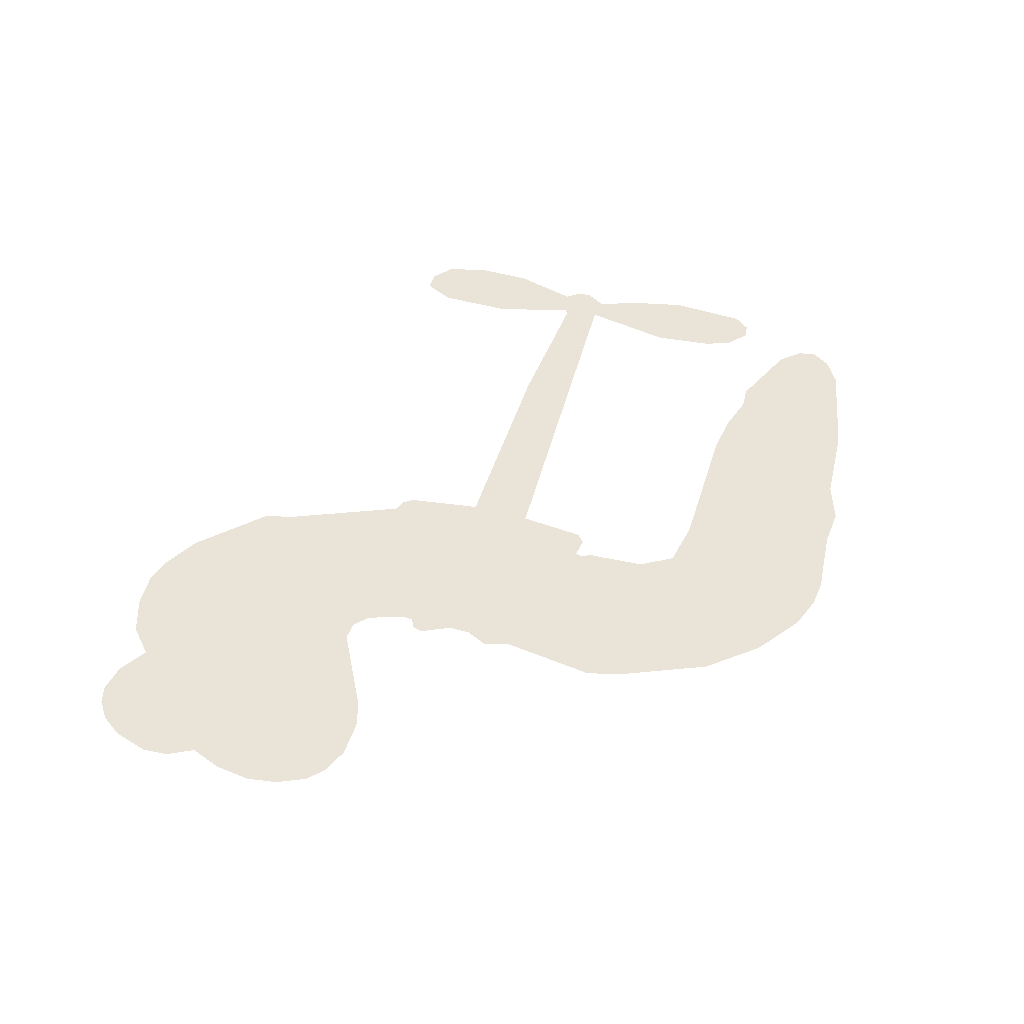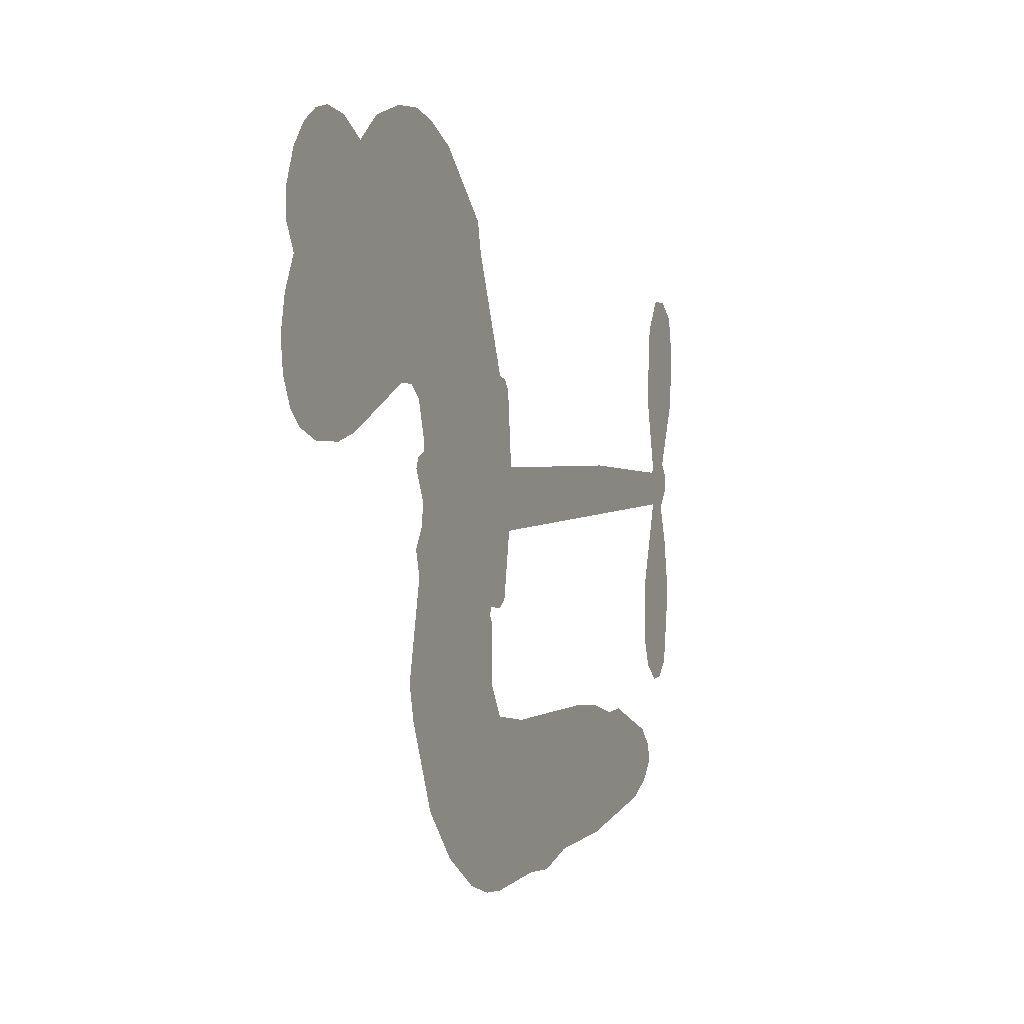
<metadata>
{"format":"obj","ext":"obj","renderer":"f3d","projection":"perspective","resolution":1024,"background":"white","views":[{"elev":43.3,"azim":-75.5,"up":"+Z"},{"elev":3.1,"azim":-66.1,"up":"+Y"}]}
</metadata>
<code>
v -462.4 37.86 0
v -461.3 42.98 0
v -459.1 47.65 0
v -461 51.43 0
v -461 55.18 0
v -459 60.27 0
v -456.5 63.46 0
v -453.5 65.35 0
v -450.7 66.01 0
v -446.5 65.29 0
v -442.1 62.57 0
v -437.7 66.13 0
v -431.4 68.05 0
v -426.1 68.27 0
v -421.9 67.08 0
v -416.5 64.16 0
v -407.1 54.68 0
v -406.2 50.34 0
v -399.7 33.47 0
v -397.9 32.79 0
v -396.8 31.28 0
v -395.8 20.24 0
v -361.4 19.45 0
v -338.1 17.51 0
v -337.3 18.04 0
v -340 29.97 0
v -339.1 41.33 0
v -336.3 45.93 0
v -333 45.88 0
v -329.8 43.28 0
v -328.5 36.85 0
v -329.3 28.4 0
v -332.9 18.75 0
v -331.5 16.8 0
v -331.3 14.72 0
v -333.6 11.55 0
v -331.6 5.652 0
v -330.1 -3.066 0
v -331.7 -14.76 0
v -333.9 -17.06 0
v -336.4 -17.22 0
v -339.4 -14.49 0
v -340.7 -10.56 0
v -341.1 -1.505 0
v -337.2 12.2 0
v -396.5 11.15 0
v -398.2 1.313 0
v -399.8 0.2323 0
v -402.7 0.6994 0
v -403.1 -0.4438 0
v -402.4 -1.572 0
v -402.5 -10.38 0
v -399.7 -15.33 0
v -392 -16.81 0
v -369.5 -17.41 0
v -362.7 -18.39 0
v -356.9 -20.21 0
v -352.9 -20.12 0
v -341.9 -25 0
v -339.2 -28.07 0
v -338.8 -30.78 0
v -341 -33.56 0
v -345.4 -35.77 0
v -362.4 -38.53 0
v -375.8 -38.83 0
v -382.4 -40.68 0
v -388.6 -40.01 0
v -399.8 -40.49 0
v -404.2 -39.88 0
v -409.3 -37.94 0
v -416.4 -32.74 0
v -422.6 -25.23 0
v -427.6 -12.42 0
v -428.7 -7.161 0
v -425.7 6.631 0
v -426.7 10.34 0
v -424.8 13.52 0
v -424.6 16.65 0
v -426.5 21.05 0
v -426 22.52 0
v -424.4 23.22 0
v -424.2 24.55 0
v -425.8 30.2 0
v -428 32.2 0
v -430.8 32.35 0
v -444 26.11 0
v -448.2 25.08 0
v -453.9 25.3 0
v -457.9 27 0
v -460.1 29.17 0
v -461.9 33.26 0
v -366.9 11.68 0
v -336.7 16.36 0
v -421.9 23.54 0
v -404.9 0.9151 0
v -402.5 -5.97 0
v -424.4 21.07 0
v -399.9 30.26 0
v -397.3 6.221 0
v -352.1 11.94 0
v -335 17.85 0
v -344.6 12.07 0
v -340.9 12.14 0
v -425.6 18.84 0
v -403.6 3.383 0
v -338.6 24 0
v -334.1 15.11 0
v -335.8 21.5 0
v -342.6 -29.99 0
v -335.3 -13.44 0
v -421.2 28.09 0
v -404.8 -2.236 0
v -422.7 18.76 0
v -455.2 32.06 0
v -450.9 60.56 0
v -429.1 37.27 0
v -396.3 25.75 0
v -400.6 3.134 0
v -349.8 18.48 0
v -343.9 17.99 0
v -408.6 4.584 0
v -405.4 32.23 0
v -420.3 14.75 0
v -423.3 35.16 0
v -401.7 7.637 0
v -339.3 14.71 0
v -410.4 -0.9194 0
v -342.6 15 0
v -346 15.25 0
v -421.7 9.612 0
v -354.8 -27.18 0
v -339.2 5.349 0
v -334.7 41.79 0
v -331.1 23.57 0
v -330.9 -8.913 0
v -454.3 53.36 0
v -348.4 12.01 0
v -354.9 -23.4 0
v -336.1 8.168 0
v -361.5 -25.42 0
v -347.4 -22.57 0
v -350.9 -25.2 0
v -426.1 60.2 0
v -400.9 -32.2 0
v -457.9 36.02 0
v -447.8 32.48 0
v -454.9 59.63 0
v -413.4 24.64 0
v -409.4 -8.081 0
v -339.5 35.65 0
v -334.8 25.51 0
v -457.2 50.92 0
v -452.4 45.91 0
v -453.6 49.57 0
v -446.5 49.92 0
v -450.2 52.19 0
v -353.9 -37.16 0
v -346.6 -27.28 0
v -425 64.23 0
v -414.3 50.96 0
v -401.5 -36.5 0
v -446.9 28.71 0
v -437.4 29.23 0
v -451.3 29.62 0
v -417.8 25.27 0
v -405.6 -8.132 0
v -407.5 -14.08 0
v -449.9 48.57 0
v -446.4 42.82 0
v -445 56.49 0
v -451.3 56.31 0
v -429.8 63.42 0
v -420.8 60.86 0
v -410.2 51.79 0
v -394.2 -40.23 0
v -406 -33.7 0
v -418.1 20.41 0
v -414.5 32.69 0
v -446.9 53.46 0
v -441.4 52.19 0
v -411.8 59.42 0
v -422.1 31.67 0
v -398 -34.78 0
v -394.5 -28.64 0
v -417.2 29.45 0
v -413 55.18 0
v -402.9 41.91 0
v -419 33.66 0
v -416.5 58.51 0
v -418.5 42.05 0
v -410.7 44.01 0
v -419.9 37.92 0
v -409.4 47.82 0
v -414.3 38.29 0
v -424.8 41.94 0
v -404.6 46.13 0
v -423.4 38.7 0
v -406.9 42.81 0
v -410 39.56 0
v -405.7 38.61 0
v -408.7 35.28 0
v -401.3 37.69 0
v -410.1 30.55 0
v -404 35.49 0
v -426.6 35.17 0
v -408.1 1.373 0
v -411.6 2.514 0
v -413.8 8.81 0
v -417.1 -1.215 0
v -331.4 39.62 0
v -335.3 37.26 0
v -335.9 32.53 0
v -451.8 37.35 0
v -451.6 33.48 0
v -404.7 22.27 0
v -456.6 43.6 0
v -436.1 36.94 0
v -403.5 -14.19 0
v -405.7 -21.14 0
v -402.7 -18.29 0
v -406.2 -17.51 0
v -413 -18.02 0
v -409.5 -19.83 0
v -399.8 -24.44 0
v -414.5 -25.15 0
v -402.2 -21.82 0
v -405 -26.81 0
v -397.5 -19.94 0
v -412.7 -21.78 0
v -425 -18.82 0
v -409.7 -25.5 0
v -446.2 60.81 0
v -448.2 57.92 0
v -433.8 64.63 0
v -437.4 61.26 0
v -433 60.22 0
v -436.4 55.4 0
v -419.2 65.62 0
v -421.9 63.92 0
v -406.1 -37.08 0
v -411.2 -33.07 0
v -441.9 46.42 0
v -414.1 61.8 0
v -422.5 52.74 0
v -417.5 11.27 0
v -418 6.447 0
v -411.6 16.28 0
v -415.9 15.43 0
v -413.1 12.68 0
v -408.6 9.936 0
v -420.8 -8.244 0
v -336.4 28.84 0
v -332.7 30.22 0
v -328.9 32.62 0
v -332 35.01 0
v -454.6 35.41 0
v -455.4 39.56 0
v -451.6 41.67 0
v -399.9 22.66 0
v -406.2 27.16 0
v -455.8 46.93 0
v -432.6 35.71 0
v -432.8 40.79 0
v -434.1 30.79 0
v -442.3 31.82 0
v -437.3 33.16 0
v -440.8 36.27 0
v -439.2 41.58 0
v -404.2 -30.44 0
v -400.9 -28.25 0
v -408.4 -29.56 0
v -412.6 -29.02 0
v -395.2 -24 0
v -380.7 -17.1 0
v -393.6 -20.4 0
v -390.8 -23.8 0
v -386.4 -16.95 0
v -390 -28.29 0
v -392 -32.13 0
v -382.8 -24.8 0
v -389.6 -20.01 0
v -395.6 -32.12 0
v -390.1 -35.99 0
v -386.9 -25.47 0
v -385.3 -21.21 0
v -385.1 -36.39 0
v -381.3 -21.08 0
v -383.9 -30.58 0
v -375.4 -25.62 0
v -387.8 -31.83 0
v -375.1 -17.26 0
v -379 -24.17 0
v -380.2 -28.31 0
v -375.8 -21.42 0
v -379.2 -34.09 0
v -370.3 -23.07 0
v -395.9 -16.07 0
v -440.8 58.21 0
v -443.3 49.43 0
v -445.3 46.7 0
v -439.8 49.16 0
v -437.9 52.14 0
v -437.9 45.51 0
v -431.4 51.24 0
v -436.1 48.83 0
v -433.4 45.24 0
v -429.1 43.54 0
v -427.8 40.41 0
v -425.1 47.65 0
v -430 47.45 0
v -420.4 56.53 0
v -424.6 56.36 0
v -418.2 52.84 0
v -429.6 56.53 0
v -427 52.56 0
v -420.2 48.35 0
v -414.4 5.049 0
v -417.4 2.627 0
v -427.2 -0.2666 0
v -421.9 3.937 0
v -426.5 3.18 0
v -423.7 0.7937 0
v -424 -4.305 0
v -410.7 7.287 0
v -405.6 7.223 0
v -404.1 11.79 0
v -424.9 -9.116 0
v -417.5 -20.25 0
v -459.2 39.87 0
v -400 26.46 0
v -410.1 26.64 0
v -413.4 28.62 0
v -409.5 21.86 0
v -403.3 29.31 0
v -440.7 27.67 0
v -436.1 40.27 0
v -442.7 42.77 0
v -444.6 38.66 0
v -448.5 39.38 0
v -381.4 -37.09 0
v -375.8 -30.52 0
v -439.7 55.05 0
v -433.1 56.68 0
v -422.2 44.94 0
v -419.9 -4.216 0
v -415.1 -7.362 0
v -427.9 -3.714 0
v -400.3 11.27 0
v -398.2 15.84 0
v -407.7 14.22 0
v -403.3 16.94 0
v -403.3 25.37 0
v -413.6 20.2 0
v -444.7 34.81 0
v -375 -34.67 0
v -369.1 -38.68 0
v -368.4 -31.28 0
v -372.4 -38.76 0
v -370.9 -34.88 0
v -366.5 -35.19 0
v -372.2 -31.37 0
v -370.4 -27.41 0
v -362.8 -30.95 0
v -366.2 -25.35 0
v -363.8 -22.19 0
v -360.1 -22 0
v -366.1 -17.9 0
v -381.7 11.41 0
v -378.6 19.85 0
v -400.1 18.97 0
v -407.2 18.38 0
v -362.7 -34.75 0
v -357.4 -32.81 0
v -358.2 -37.85 0
v -350.7 -30.34 0
v -367.3 -21.26 0
v -389.1 11.28 0
v -354.3 -30.83 0
v -349.6 -36.47 0
v -352.1 -33.74 0
v -348 -33.03 0
v -387.2 20.05 0
v -395.1 16.99 0
v -391.5 20.14 0
v -336.1 -8.266 0
v -333.1 -5.636 0
v -335.3 -0.01625 0
v -340.9 -6.032 0
v -337.1 -4.104 0
v -457.1 56.25 0
v -408.2 -4.264 0
v -412.2 -4.512 0
v -414.4 42.34 0
v -414.2 46.65 0
v -412.2 35.41 0
v -419.5 -28.98 0
v -418.5 -25.08 0
v -372.3 -19.88 0
v -421.7 -14 0
v -417.1 -15.45 0
v -412.6 -12.85 0
v -418.4 -11.58 0
v -409.6 -11.42 0
v -415.2 -10.7 0
v -365.7 -28.91 0
v -358.8 -28.73 0
v -357.9 -25.24 0
v -389.5 15.94 0
v -392.8 11.21 0
v -385.4 13.93 0
v -382.9 19.95 0
v -374.3 11.54 0
v -381.4 15.8 0
v -378 11.48 0
v -370 19.65 0
v -376.2 15.83 0
v -371.6 15.32 0
v -374.3 19.75 0
v -370.6 11.61 0
v -330.8 1.293 0
v -335.3 4.045 0
v -340.2 1.922 0
v -417.7 45.65 0
v -426.3 -15.62 0
v -421 -18.05 0
v -423.8 -22.02 0
v -420.3 -22.16 0
v -392.6 14.62 0
v -355.6 18.97 0
v -352.9 15.92 0
v -359.5 11.81 0
v -355.8 11.87 0
v -357.7 15.47 0
v -361.9 15.26 0
v -365.7 19.55 0
v -367.5 15.78 0
v -393.8 -35.41 0
v -397 -38.2 0
f 112 206 391
f 186 160 174
f 75 130 76
f 203 122 201
f 105 121 206
f 45 107 93
f 51 50 112
f 123 78 77
f 89 88 114
f 125 118 99
f 1 91 145
f 162 164 87
f 25 108 106
f 43 42 110
f 80 79 97
f 126 93 24
f 58 138 142
f 179 299 180
f 128 129 102
f 105 125 325
f 52 166 167
f 143 159 172
f 240 176 70
f 142 138 131
f 176 240 161
f 223 231 219
f 59 158 109
f 95 112 50
f 117 21 98
f 113 94 97
f 97 104 113
f 104 78 113
f 349 383 22
f 166 112 391
f 105 95 49
f 74 73 327
f 51 112 96
f 82 94 111
f 107 34 101
f 52 218 53
f 323 345 322
f 203 260 122
f 90 89 114
f 167 221 218
f 145 256 257
f 91 90 114
f 298 232 170
f 98 19 334
f 282 183 437
f 77 76 130
f 4 3 152
f 152 5 4
f 56 365 366
f 45 126 103
f 115 9 8
f 8 7 147
f 45 139 36
f 106 151 252
f 147 7 6
f 381 158 375
f 114 145 91
f 246 208 245
f 136 154 156
f 10 9 115
f 19 122 334
f 205 83 124
f 17 174 18
f 84 205 116
f 165 111 94
f 182 83 111
f 162 146 164
f 239 15 159
f 206 207 127
f 129 137 102
f 236 234 235
f 350 250 326
f 172 159 14
f 180 302 342
f 126 45 93
f 322 318 320
f 239 238 15
f 211 150 212
f 5 152 390
f 136 152 154
f 25 93 101
f 31 30 210
f 107 45 36
f 124 192 197
f 161 183 144
f 119 430 137
f 120 119 129
f 296 364 376
f 359 361 355
f 287 274 285
f 363 373 406
f 276 285 281
f 50 49 95
f 53 218 220
f 275 54 297
f 49 48 118
f 126 128 103
f 274 287 294
f 58 57 138
f 78 123 113
f 407 406 131
f 118 105 49
f 375 158 142
f 68 161 69
f 61 109 62
f 421 139 132
f 109 60 59
f 166 52 96
f 423 394 160
f 60 109 61
f 348 349 351
f 85 84 116
f 141 58 142
f 162 87 86
f 43 110 385
f 134 32 151
f 386 385 135
f 110 42 41
f 110 135 385
f 102 103 128
f 57 366 407
f 40 110 41
f 40 39 110
f 421 387 420
f 119 137 129
f 141 158 59
f 37 36 139
f 105 206 95
f 47 118 48
f 94 81 97
f 95 206 112
f 430 433 432
f 432 100 430
f 413 416 369
f 82 81 94
f 177 165 94
f 98 20 19
f 98 21 20
f 97 79 104
f 63 62 109
f 108 151 106
f 117 330 259
f 210 133 211
f 93 107 101
f 83 82 111
f 259 22 117
f 348 99 46
f 47 99 118
f 24 93 25
f 132 139 45
f 35 34 107
f 126 24 128
f 101 34 33
f 118 125 105
f 130 123 77
f 115 8 147
f 128 24 120
f 108 101 33
f 27 133 28
f 108 33 134
f 255 253 254
f 185 111 165
f 28 133 29
f 133 30 29
f 129 128 120
f 110 39 135
f 159 15 14
f 145 114 256
f 193 160 394
f 101 108 25
f 389 388 385
f 36 35 107
f 168 154 153
f 81 80 97
f 372 373 363
f 151 108 134
f 214 114 164
f 145 257 329
f 163 265 335
f 179 233 171
f 390 6 5
f 147 390 171
f 113 123 177
f 177 123 248
f 209 346 392
f 397 396 225
f 261 154 152
f 27 150 211
f 253 252 151
f 152 136 390
f 3 2 216
f 168 169 300
f 261 152 3
f 168 156 154
f 261 153 154
f 234 236 172
f 179 156 155
f 147 171 115
f 64 374 372
f 375 380 381
f 141 142 158
f 142 131 375
f 172 14 13
f 143 173 239
f 308 205 197
f 196 198 187
f 283 175 67
f 161 144 176
f 264 266 163
f 214 146 213
f 85 262 264
f 262 85 116
f 114 88 164
f 87 164 88
f 177 94 113
f 332 148 331
f 112 166 96
f 166 149 403
f 346 209 345
f 223 219 221
f 169 168 153
f 155 156 168
f 265 162 86
f 162 265 146
f 179 180 170
f 11 10 232
f 136 156 171
f 171 156 179
f 12 234 13
f 172 13 234
f 173 311 189
f 189 311 313
f 16 173 189
f 200 198 199
f 288 280 284
f 183 282 144
f 270 184 224
f 70 176 241
f 245 248 123
f 148 165 177
f 188 194 192
f 188 182 185
f 179 155 299
f 179 170 233
f 299 300 242
f 301 302 180
f 188 192 124
f 17 181 186
f 83 182 124
f 438 161 68
f 437 283 279
f 288 290 286
f 220 226 228
f 332 165 148
f 188 185 178
f 17 186 174
f 189 186 181
f 174 193 18
f 185 182 111
f 202 187 200
f 182 188 124
f 16 189 243
f 311 173 312
f 189 313 186
f 194 190 192
f 18 193 196
f 194 188 178
f 190 195 197
f 160 193 174
f 198 196 193
f 122 204 201
f 393 194 199
f 160 313 316
f 304 314 343
f 190 197 192
f 198 193 191
f 197 195 308
f 199 191 393
f 198 191 199
f 395 194 178
f 198 200 187
f 201 200 199
f 204 19 202
f 395 199 194
f 201 395 203
f 332 178 185
f 204 202 200
f 260 331 333
f 201 204 200
f 19 204 122
f 83 205 84
f 197 205 124
f 207 206 121
f 206 127 391
f 324 317 207
f 130 320 246
f 250 350 249
f 123 130 245
f 127 207 209
f 207 121 324
f 30 133 210
f 133 27 211
f 150 26 212
f 210 211 255
f 252 212 26
f 253 255 212
f 146 354 339
f 258 153 216
f 146 214 164
f 256 214 213
f 353 247 333
f 348 46 349
f 2 1 329
f 216 257 258
f 307 263 308
f 354 267 338
f 52 167 218
f 221 220 218
f 221 167 223
f 269 270 227
f 219 226 220
f 53 220 228
f 167 222 223
f 219 220 221
f 402 400 404
f 328 225 229
f 222 229 223
f 269 227 271
f 226 227 224
f 224 273 228
f 397 72 396
f 71 70 241
f 227 226 219
f 226 224 228
f 223 229 231
f 144 269 176
f 273 224 184
f 297 53 228
f 399 251 327
f 231 229 225
f 400 402 399
f 426 427 425
f 71 241 272
f 219 231 227
f 10 115 232
f 233 115 171
f 170 232 233
f 115 233 232
f 11 235 12
f 234 12 235
f 11 232 298
f 236 143 172
f 235 11 298
f 235 237 343
f 299 301 180
f 237 302 304
f 143 239 159
f 173 16 238
f 173 238 239
f 70 69 240
f 161 240 69
f 176 269 271
f 271 231 272
f 338 268 337
f 262 263 217
f 314 312 143
f 189 181 243
f 316 313 244
f 246 245 130
f 249 248 245
f 319 322 321
f 318 207 317
f 250 249 208
f 215 260 333
f 249 245 208
f 248 247 353
f 250 208 324
f 247 248 249
f 325 250 324
f 325 326 250
f 230 399 424
f 400 222 401
f 106 252 26
f 253 151 32
f 255 254 31
f 212 252 253
f 210 255 31
f 253 32 254
f 212 255 211
f 214 256 114
f 257 256 213
f 257 213 258
f 216 2 329
f 339 258 213
f 169 153 258
f 330 117 98
f 326 351 350
f 331 260 203
f 259 330 352
f 3 216 261
f 153 261 216
f 263 262 116
f 266 264 262
f 310 304 305
f 301 242 303
f 265 266 267
f 266 262 217
f 267 266 217
f 265 163 266
f 268 267 217
f 268 338 267
f 263 336 217
f 268 303 337
f 270 269 144
f 227 231 271
f 270 144 282
f 227 270 224
f 272 231 225
f 176 271 241
f 272 225 396
f 241 271 272
f 184 278 276
f 228 273 275
f 276 284 285
f 285 274 277
f 273 276 275
f 284 276 278
f 184 276 273
f 54 275 281
f 175 283 437
f 276 281 275
f 279 184 282
f 278 184 279
f 437 279 282
f 290 288 284
f 376 398 296
f 277 54 281
f 282 184 270
f 438 183 161
f 66 286 67
f 67 286 283
f 279 290 278
f 284 280 285
f 285 280 287
f 277 281 285
f 340 65 295
f 278 290 284
f 292 287 280
f 294 287 292
f 340 286 66
f 341 293 295
f 292 280 293
f 358 359 355
f 279 283 290
f 286 290 283
f 293 280 288
f 291 294 398
f 294 292 289
f 295 293 288
f 289 292 293
f 294 289 296
f 294 291 274
f 340 288 286
f 293 341 289
f 361 362 341
f 365 376 364
f 342 170 180
f 275 297 228
f 237 235 298
f 300 299 155
f 301 299 242
f 168 300 155
f 337 300 169
f 242 337 303
f 342 302 237
f 305 301 303
f 311 312 244
f 336 303 268
f 307 310 306
f 301 305 302
f 305 303 306
f 303 336 306
f 304 302 305
f 307 306 263
f 305 306 310
f 308 263 116
f 307 195 309
f 308 116 205
f 195 307 308
f 309 344 316
f 309 244 315
f 307 309 310
f 315 310 309
f 312 173 143
f 313 311 244
f 314 143 236
f 315 312 314
f 244 309 316
f 186 313 160
f 343 314 236
f 315 314 304
f 315 304 310
f 244 312 315
f 344 309 195
f 393 394 423
f 208 246 317
f 318 317 246
f 75 320 130
f 207 318 209
f 323 251 345
f 320 318 246
f 320 321 322
f 322 319 323
f 320 75 321
f 318 322 209
f 347 74 323
f 327 323 74
f 317 324 208
f 325 324 121
f 105 325 121
f 326 325 125
f 348 326 125
f 350 247 249
f 230 425 399
f 323 327 251
f 427 397 328
f 73 399 327
f 145 329 1
f 216 329 257
f 334 330 98
f 215 352 260
f 332 331 203
f 331 148 333
f 178 332 203
f 332 185 165
f 353 333 148
f 371 247 350
f 122 260 334
f 334 260 352
f 336 263 306
f 265 86 335
f 268 217 336
f 300 337 242
f 337 169 338
f 169 258 339
f 265 354 146
f 146 339 213
f 169 339 338
f 65 340 66
f 288 340 295
f 65 355 295
f 341 295 355
f 237 298 342
f 170 342 298
f 235 343 236
f 304 343 237
f 195 190 344
f 423 344 190
f 346 345 251
f 322 345 209
f 399 425 400
f 391 392 149
f 99 348 125
f 323 319 347
f 413 410 368
f 259 370 22
f 215 351 370
f 326 348 351
f 371 333 247
f 370 351 349
f 371 215 333
f 259 352 215
f 334 352 330
f 148 177 353
f 248 353 177
f 267 354 265
f 339 354 338
f 360 363 357
f 289 341 362
f 357 359 360
f 358 356 359
f 364 140 365
f 360 359 356
f 355 65 358
f 361 359 357
f 356 64 360
f 364 405 140
f 361 357 362
f 355 361 341
f 357 363 405
f 289 362 296
f 360 64 372
f 374 157 373
f 296 362 364
f 362 357 405
f 366 365 140
f 398 376 55
f 366 140 407
f 56 366 57
f 417 415 418
f 365 56 367
f 428 384 383
f 22 370 349
f 215 370 259
f 350 351 371
f 215 371 351
f 373 157 380
f 363 360 372
f 378 375 131
f 373 378 406
f 372 374 373
f 381 380 379
f 365 367 376
f 55 376 367
f 377 410 408
f 46 383 349
f 406 378 131
f 373 380 378
f 63 381 379
f 380 375 378
f 157 379 380
f 63 109 381
f 158 381 109
f 408 382 384
f 22 383 384
f 386 135 38
f 377 408 428
f 428 46 409
f 385 386 389
f 387 386 38
f 389 44 388
f 421 420 37
f 422 44 387
f 386 387 389
f 43 385 388
f 44 389 387
f 171 390 136
f 6 390 147
f 392 391 127
f 166 391 149
f 209 392 127
f 149 392 346
f 394 393 191
f 190 194 393
f 193 394 191
f 423 160 316
f 203 395 178
f 199 395 201
f 272 396 71
f 222 328 229
f 328 397 225
f 291 398 55
f 294 296 398
f 400 328 222
f 401 222 167
f 399 402 251
f 167 403 401
f 404 149 346
f 404 400 401
f 346 251 402
f 166 403 167
f 404 403 149
f 404 401 403
f 346 402 404
f 140 405 363
f 362 405 364
f 407 131 138
f 363 406 140
f 407 138 57
f 140 406 407
f 410 377 368
f 413 411 410
f 428 408 384
f 382 408 410
f 413 414 416
f 382 410 411
f 369 411 413
f 416 414 412
f 436 434 435
f 413 368 414
f 417 416 412
f 92 436 419
f 418 369 416
f 417 419 436
f 139 421 37
f 417 418 416
f 417 412 419
f 387 38 420
f 422 421 132
f 344 423 316
f 421 422 387
f 393 423 190
f 72 397 427
f 399 73 424
f 400 425 328
f 425 427 328
f 425 230 426
f 72 427 426
f 46 428 383
f 377 428 409
f 119 429 430
f 137 430 100
f 432 433 431
f 429 23 433
f 434 431 433
f 433 430 429
f 434 433 23
f 415 417 436
f 92 431 434
f 434 436 92
f 434 23 435
f 415 436 435
f 437 183 438
f 68 175 438
f 437 438 175

</code>
